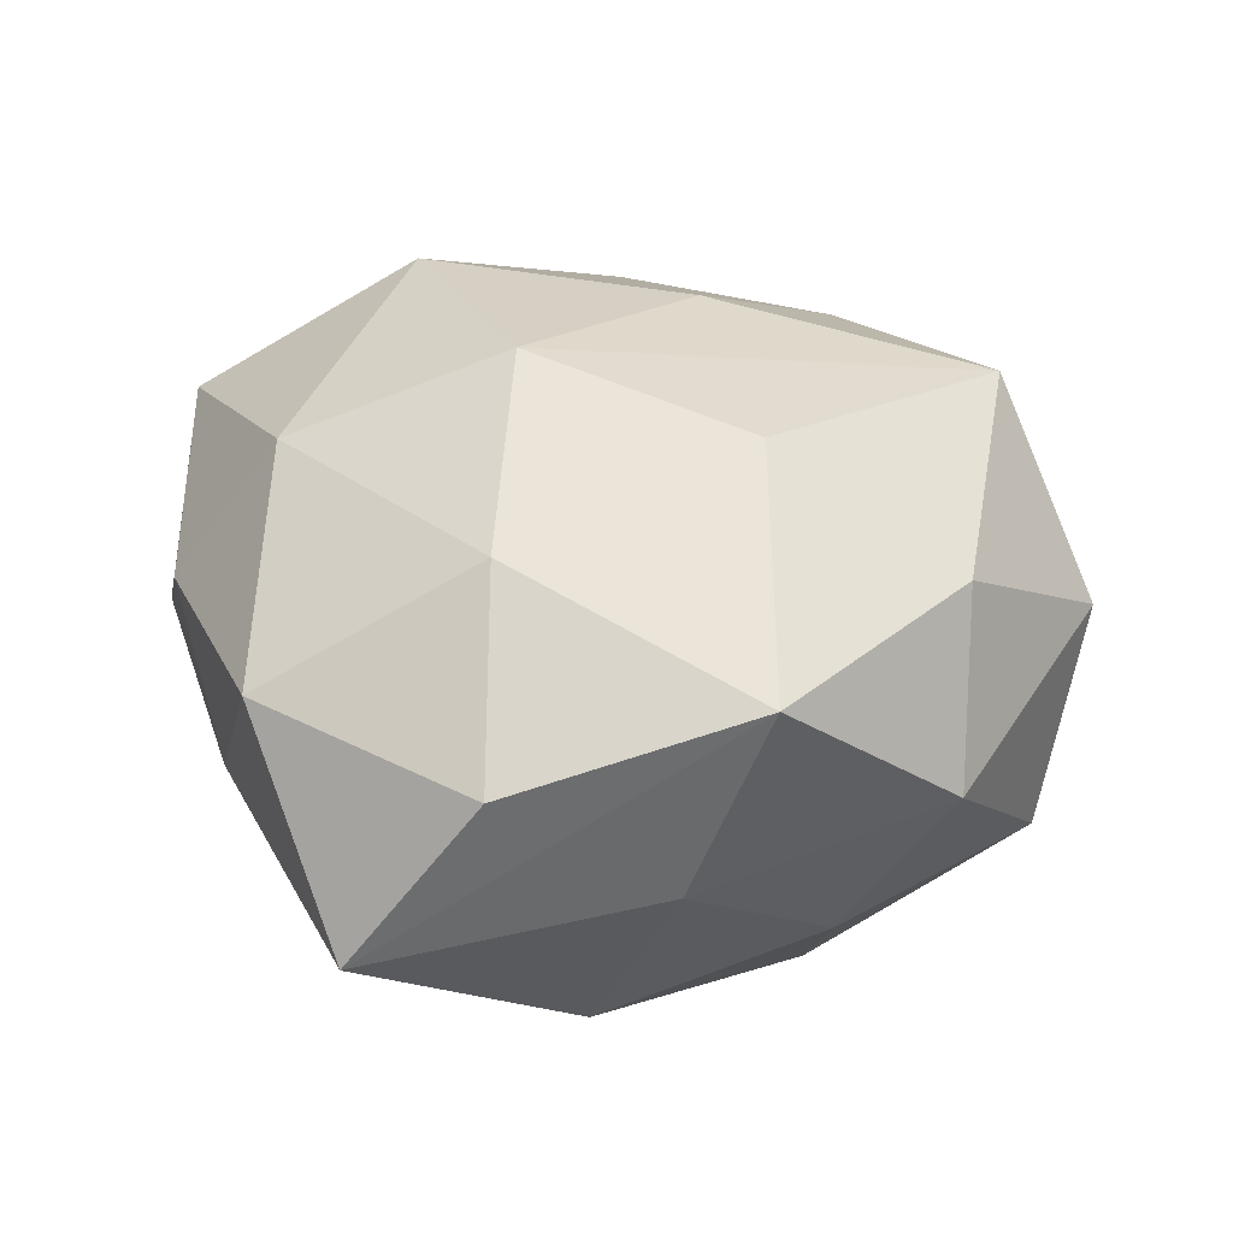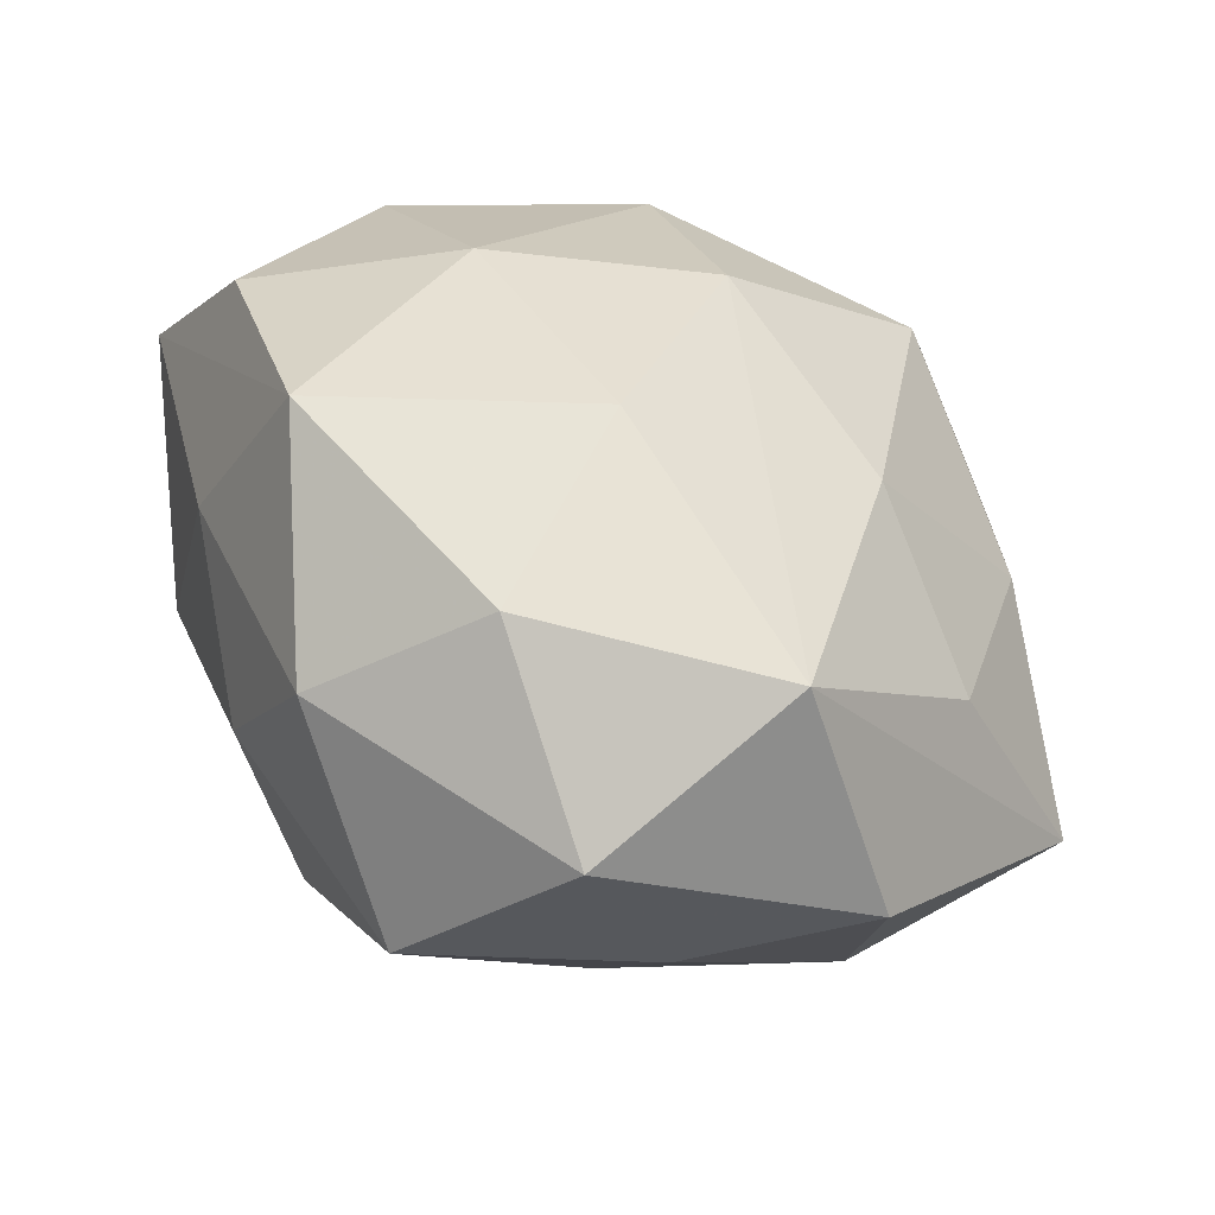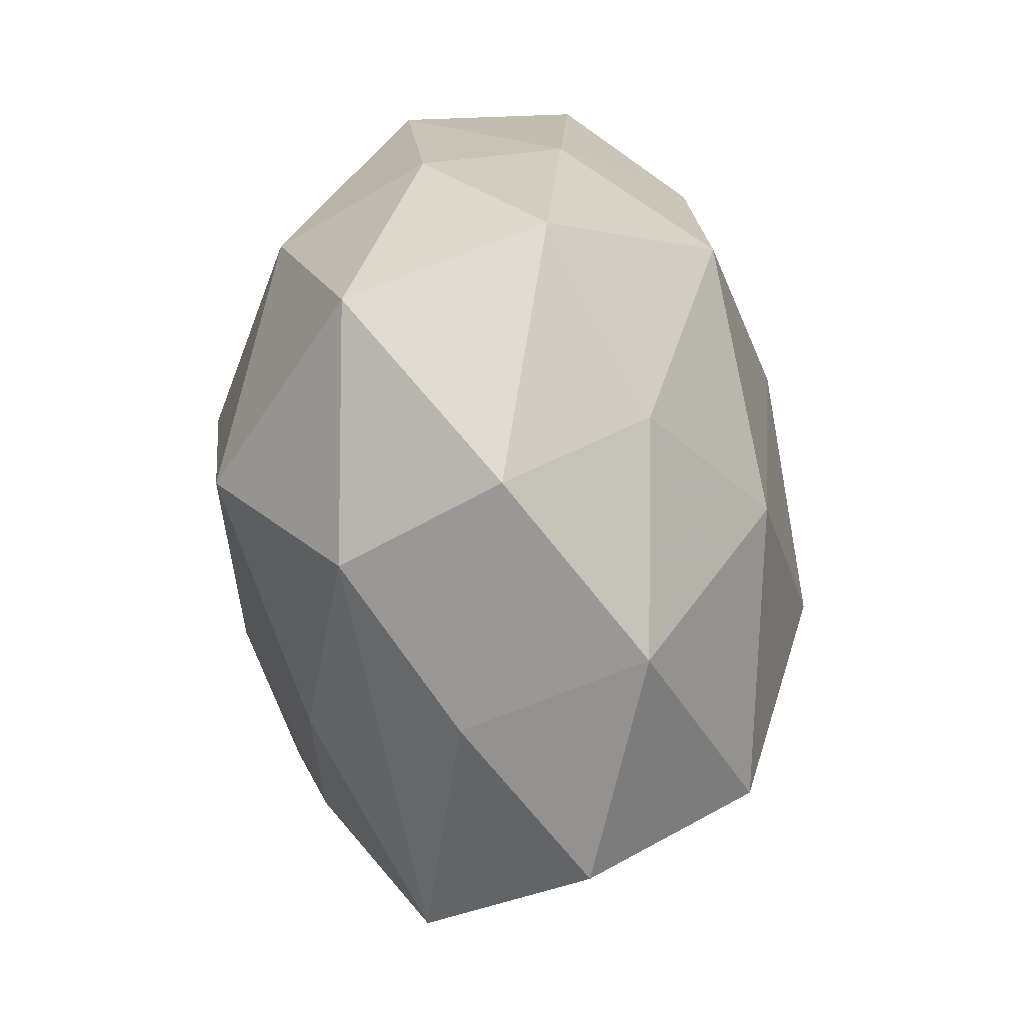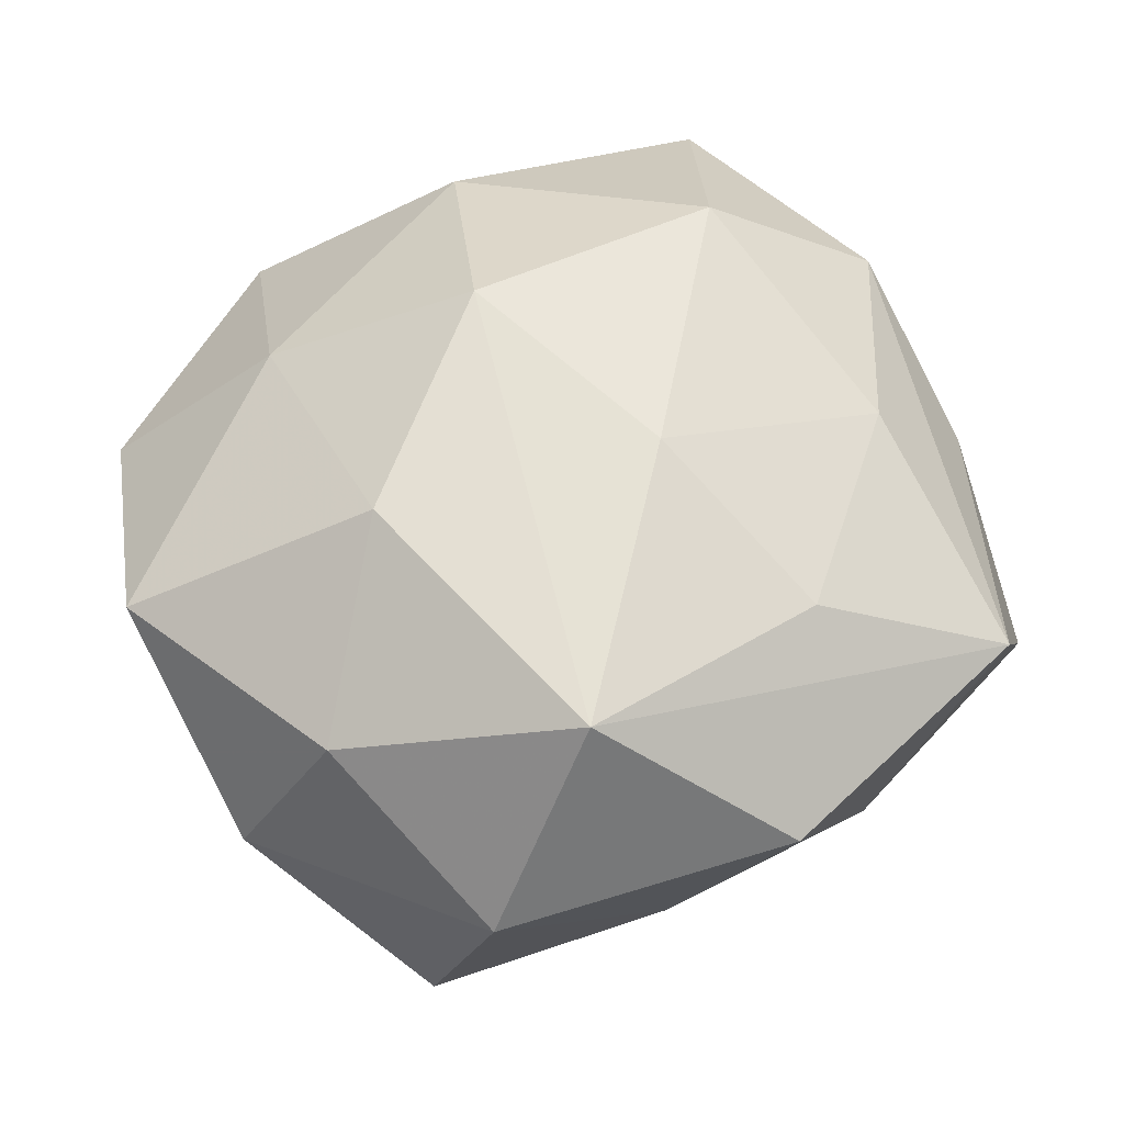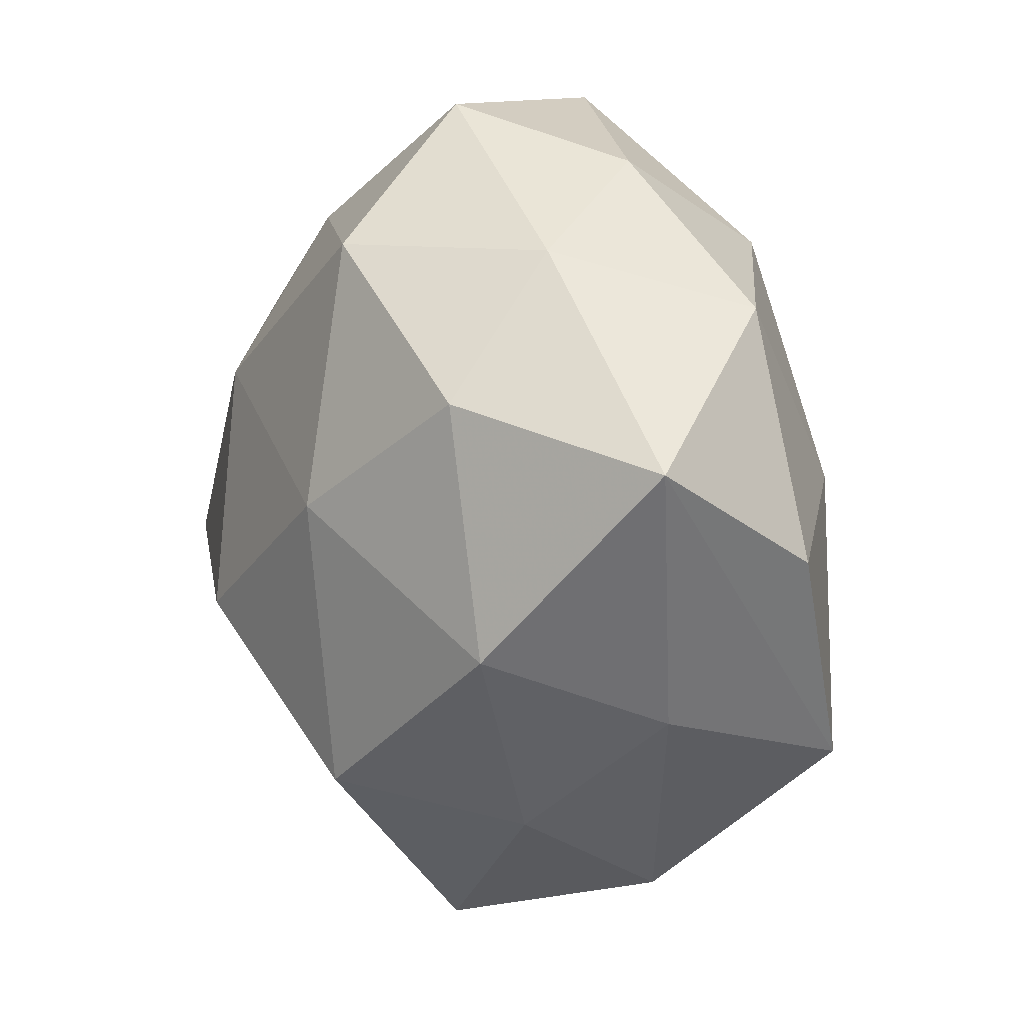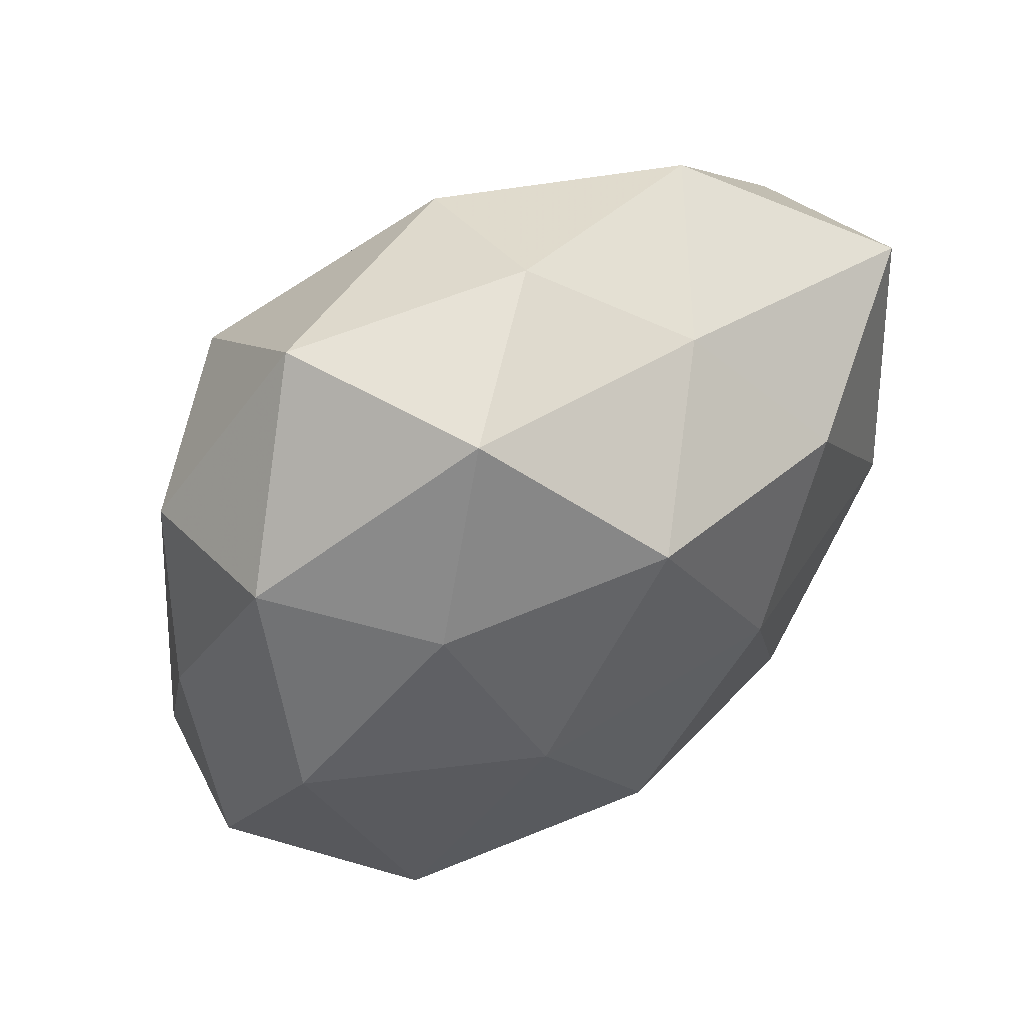
<metadata>
{"format":"obj","ext":"obj","renderer":"f3d","projection":"perspective","resolution":1024,"background":"white","views":[{"elev":34.0,"azim":-87.5,"up":"+Z"},{"elev":-51.5,"azim":-28.6,"up":"+Y"},{"elev":43.6,"azim":90.2,"up":"+Y"},{"elev":-35.1,"azim":4.9,"up":"+Y"},{"elev":22.4,"azim":-115.8,"up":"+Y"},{"elev":74.0,"azim":142.4,"up":"+Y"}]}
</metadata>
<code>
v 0.0492 -0.008303 -0.009685
v 0.03448 0.0004785 0.02081
v -0.02072 -0.03497 0.01813
v -0.01164 0.01006 -0.03171
v -0.003033 0.03624 -0.02327
v -0.04676 0.009094 0.0103
v -0.03734 0.0004037 -0.02299
v -0.04857 0.02269 -0.008037
v -0.009095 0.0319 0.025
v -0.04249 -0.008558 -0.003433
v 0.01014 -0.02832 -0.02217
v 0.03497 0.02472 0.01644
v 0.02697 -0.02248 0.02064
v -0.02803 0.009662 0.02418
v -0.02734 0.02538 -0.02169
v 0.01723 0.01604 -0.0292
v 0.04374 0.009309 0.0041
v -0.0143 -0.04371 -0.01552
v -0.01535 -0.01519 0.02999
v -0.03199 -0.03463 0.001023
v 0.03118 -0.02842 -0.009466
v 0.03318 0.03475 -0.0002844
v -0.0328 0.03268 0.01134
v -0.01971 0.0378 -0.006661
v 0.01833 0.02075 0.0308
v -0.03205 -0.02311 -0.01524
v 0.0242 -0.04159 0.008264
v -0.0421 -0.01684 0.01778
v 0.007331 0.04766 -0.004832
v 0.008058 -0.00861 -0.03596
v 0.03532 -0.01049 -0.02787
v 0.04004 0.01613 -0.01545
v -0.01728 -0.02087 -0.03158
v 0.01265 -0.008483 0.03014
v 0.01617 0.04449 0.01621
v 0.01046 -0.04012 -0.007485
v 0.02049 0.03236 -0.01565
v 0.005309 -0.03866 0.02618
v -0.009104 0.04335 0.008663
v 0.04635 -0.01995 0.008062
v -0.005558 0.008742 0.03365
v -0.005696 -0.04879 0.005779
f 40 38 27
f 39 9 35
f 35 9 25
f 28 8 10
f 30 18 33
f 11 18 30
f 30 31 11
f 11 36 18
f 32 31 16
f 16 31 30
f 27 38 42
f 42 36 27
f 18 36 42
f 6 8 28
f 39 35 29
f 29 24 39
f 5 24 29
f 12 35 25
f 28 10 20
f 18 42 20
f 7 10 8
f 27 36 21
f 21 40 27
f 21 11 31
f 36 11 21
f 25 9 41
f 41 34 25
f 38 34 41
f 38 40 13
f 13 34 38
f 3 42 38
f 28 20 3
f 3 20 42
f 8 6 23
f 23 9 39
f 39 24 23
f 23 24 8
f 5 29 37
f 32 16 37
f 37 16 5
f 22 29 35
f 35 12 22
f 32 37 22
f 22 37 29
f 17 12 40
f 32 22 17
f 17 22 12
f 2 12 25
f 40 12 2
f 2 13 40
f 25 34 2
f 34 13 2
f 15 7 8
f 8 24 15
f 15 24 5
f 26 20 10
f 10 7 26
f 18 20 26
f 26 33 18
f 26 7 33
f 14 41 9
f 9 23 14
f 14 23 6
f 14 6 28
f 38 41 19
f 28 3 19
f 19 3 38
f 19 14 28
f 41 14 19
f 32 17 1
f 1 17 40
f 1 31 32
f 1 21 31
f 40 21 1
f 33 7 4
f 7 15 4
f 30 33 4
f 4 15 5
f 4 16 30
f 5 16 4

</code>
